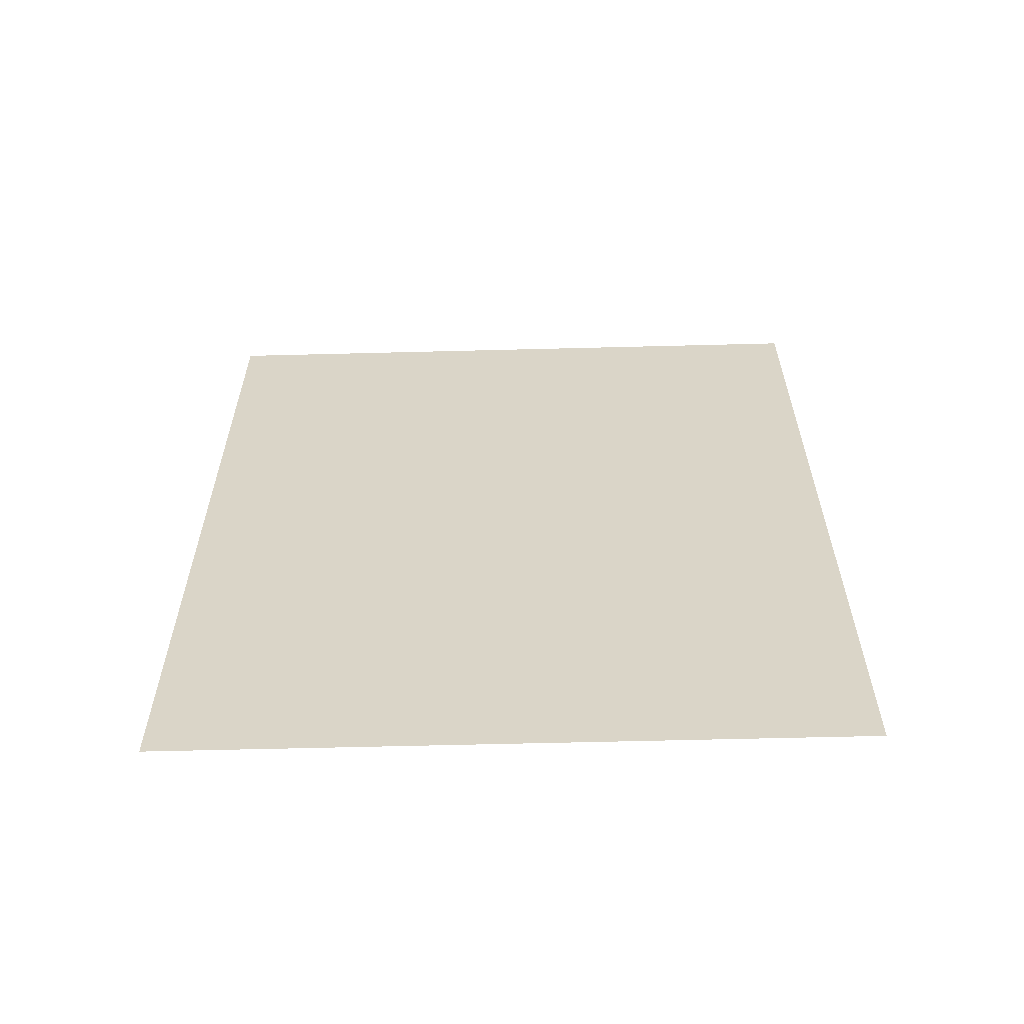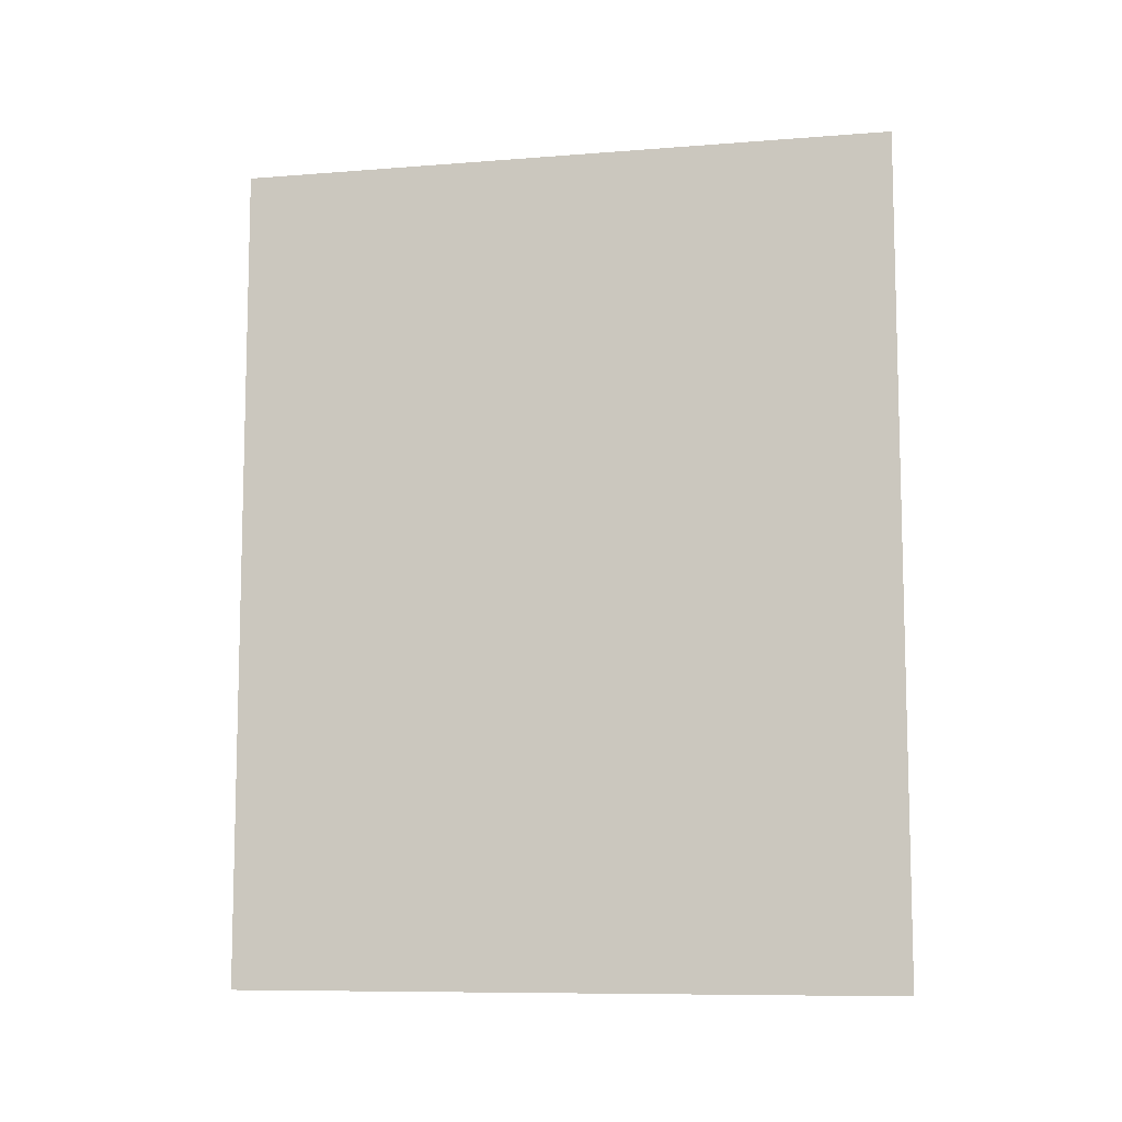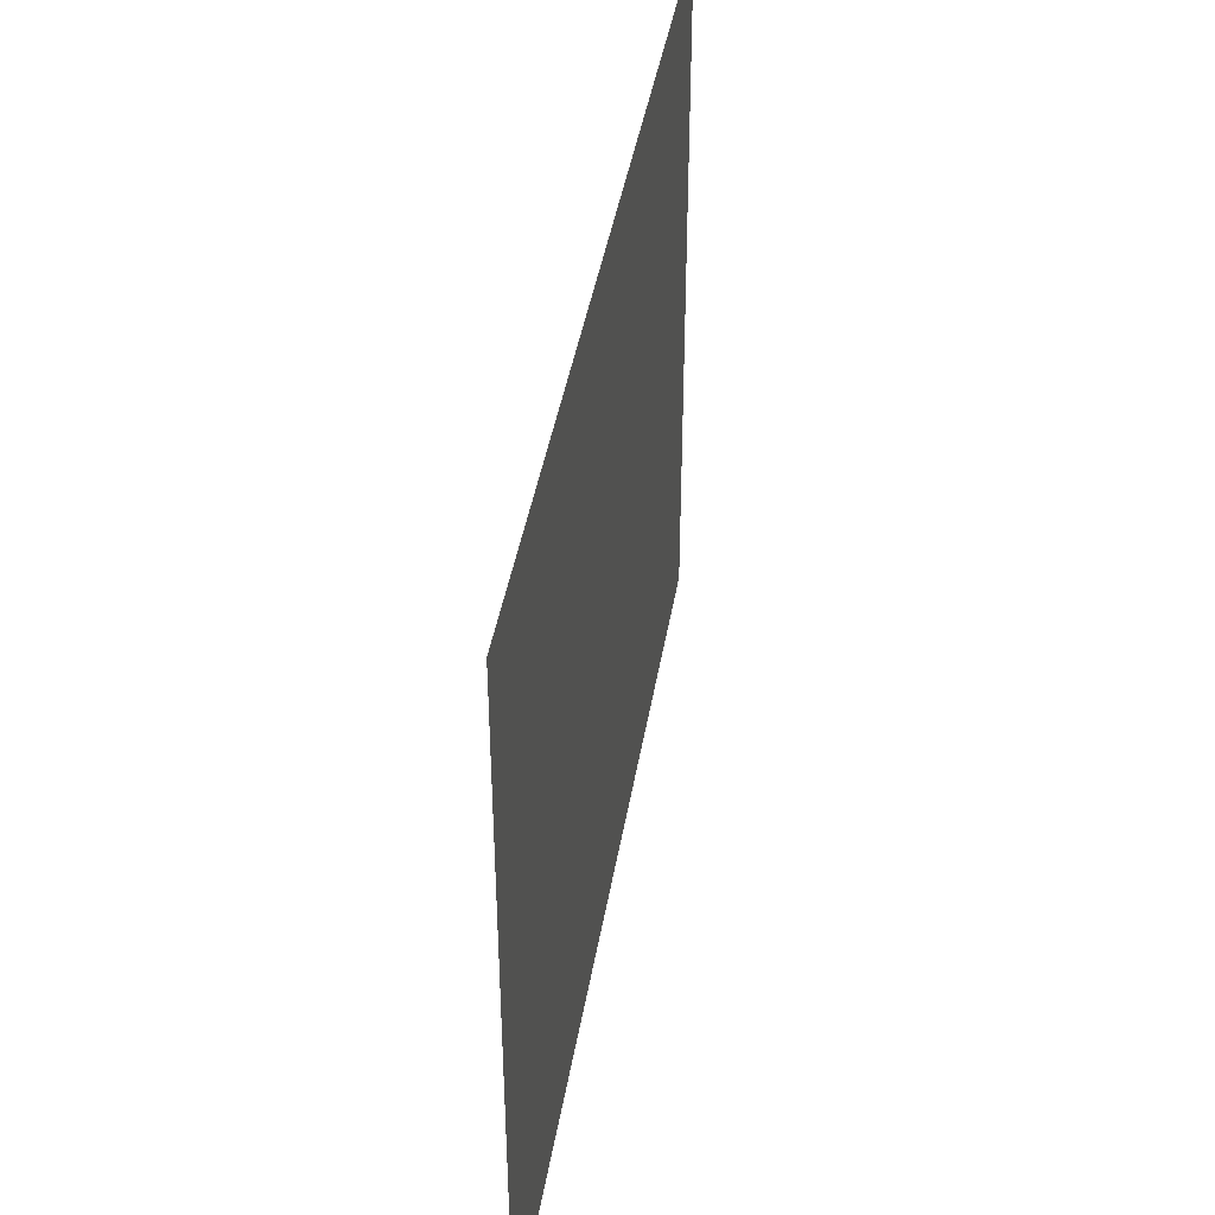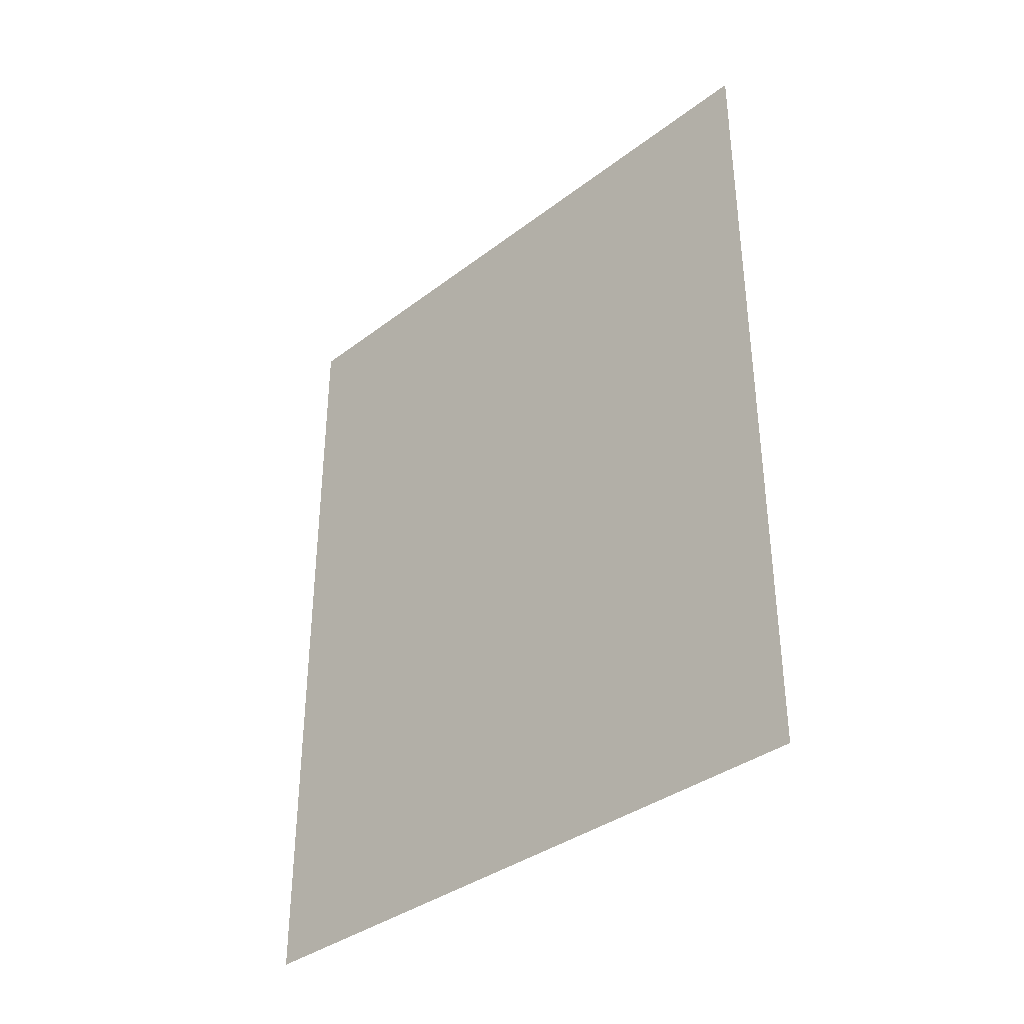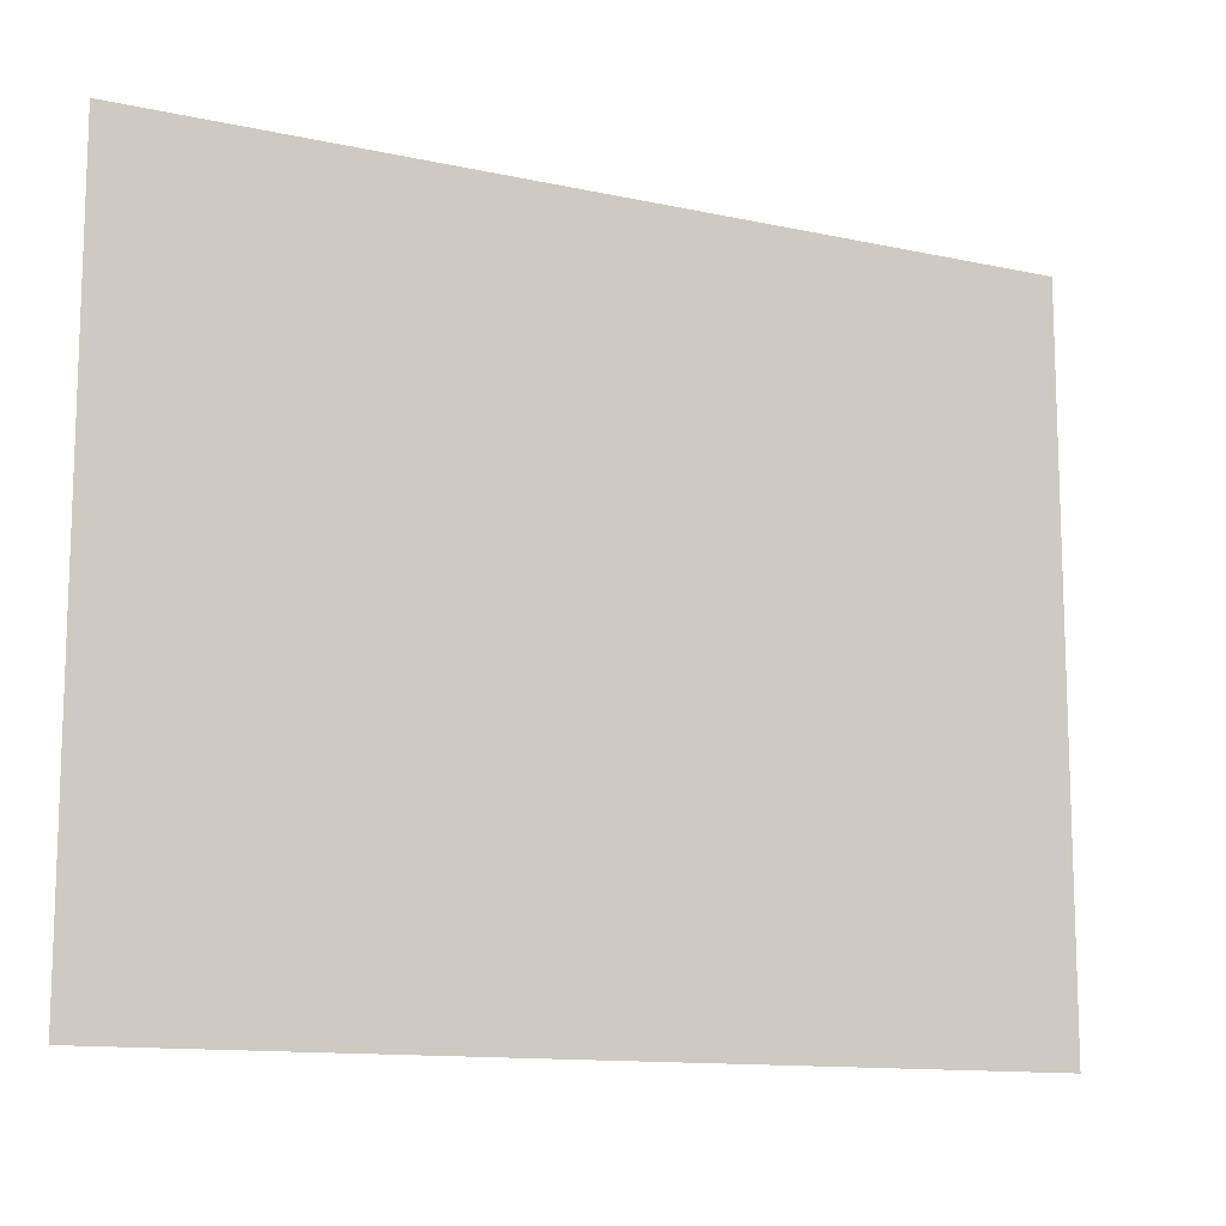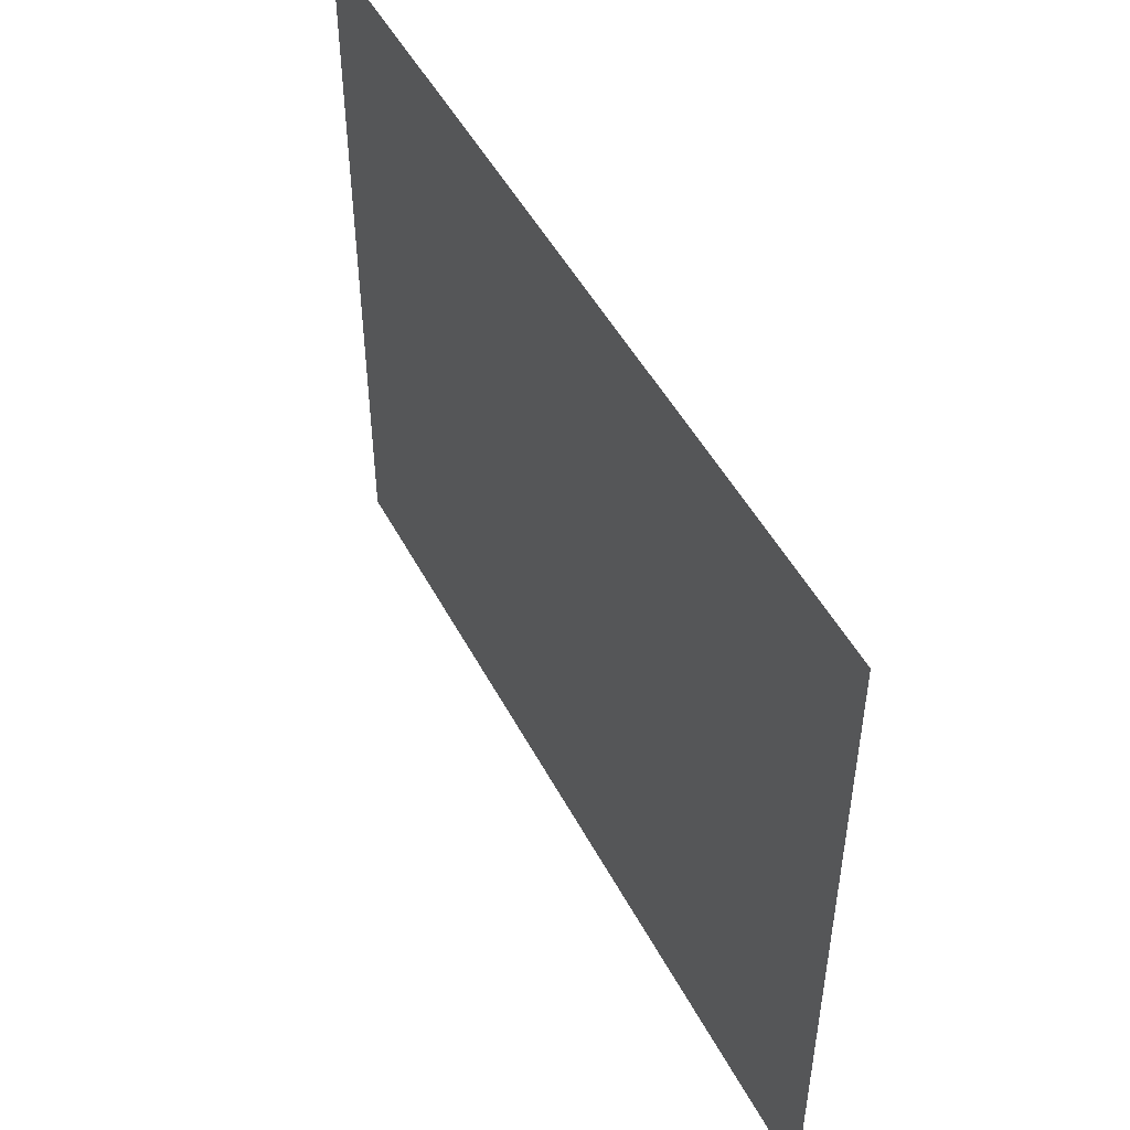
<metadata>
{"format":"obj","ext":"obj","renderer":"f3d","projection":"perspective","resolution":1024,"background":"white","views":[{"elev":-60.4,"azim":-88.5,"up":"+Z"},{"elev":-9.1,"azim":-78.1,"up":"+Z"},{"elev":42.0,"azim":9.4,"up":"+Y"},{"elev":-36.5,"azim":134.6,"up":"+Z"},{"elev":-12.3,"azim":62.8,"up":"+Y"},{"elev":49.2,"azim":153.0,"up":"+Y"}]}
</metadata>
<code>
o Plane_Plane.010
v -1e-06 3.2 4
v -1e-06 -3.175 4
v -1e-06 3.2 -4
v -1e-06 -3.175 -4
f 1 4 3
f 1 2 4

</code>
